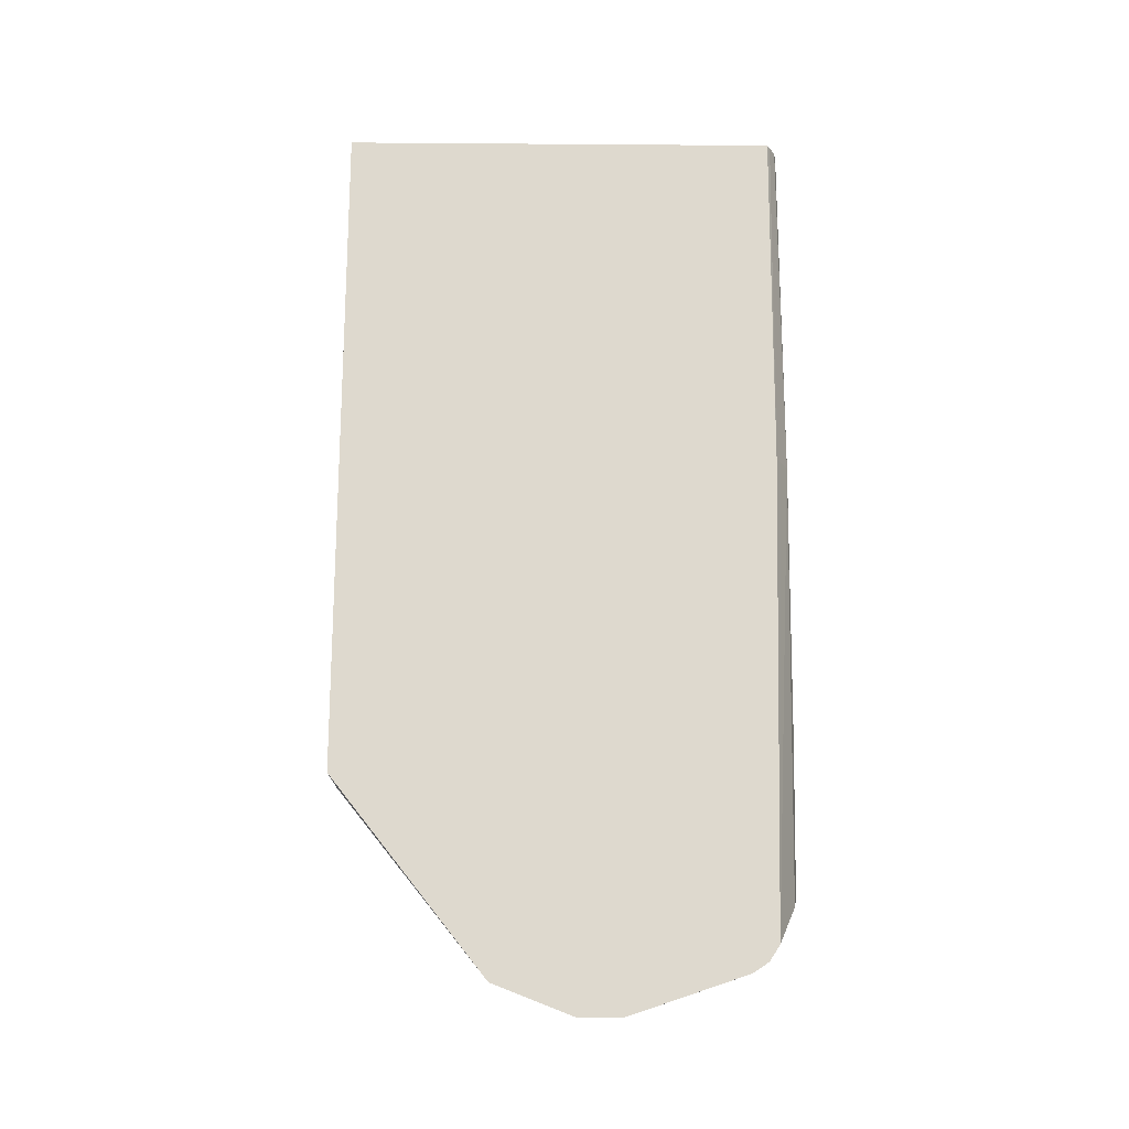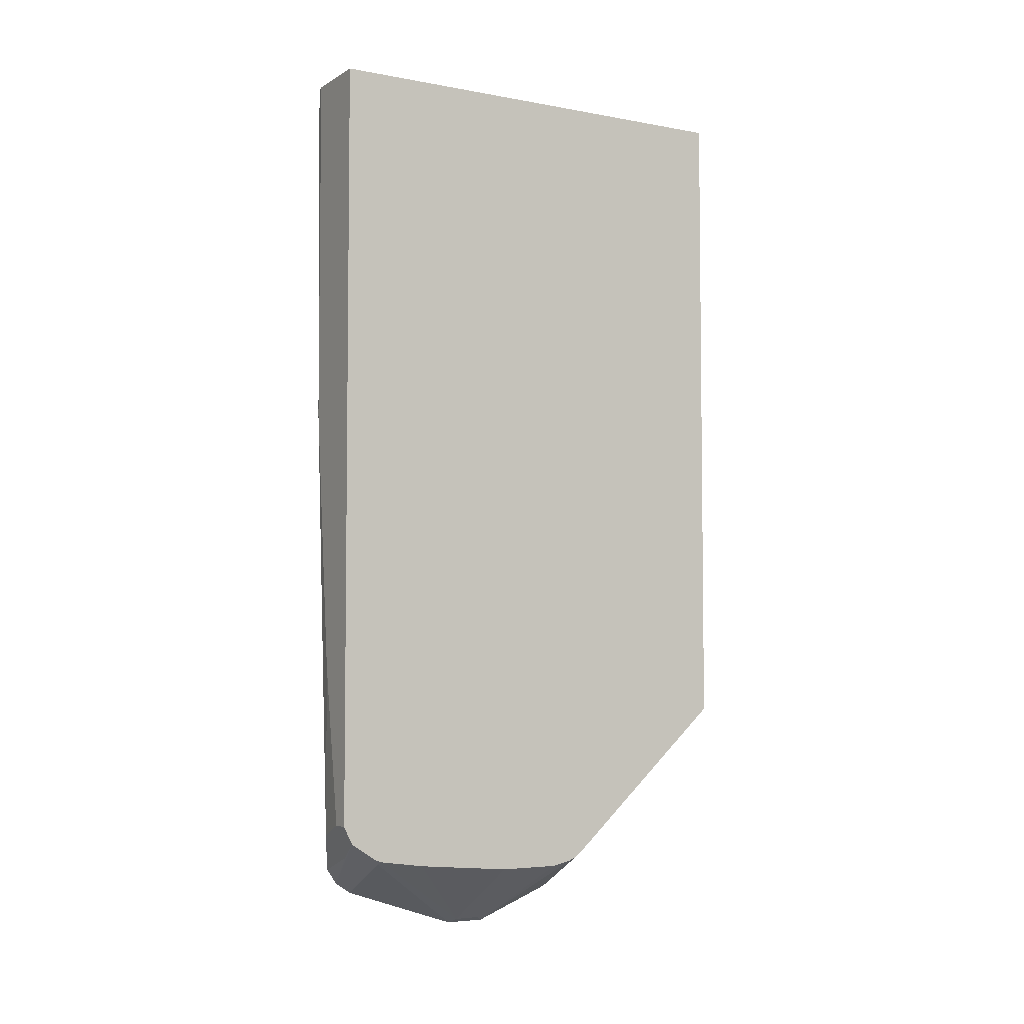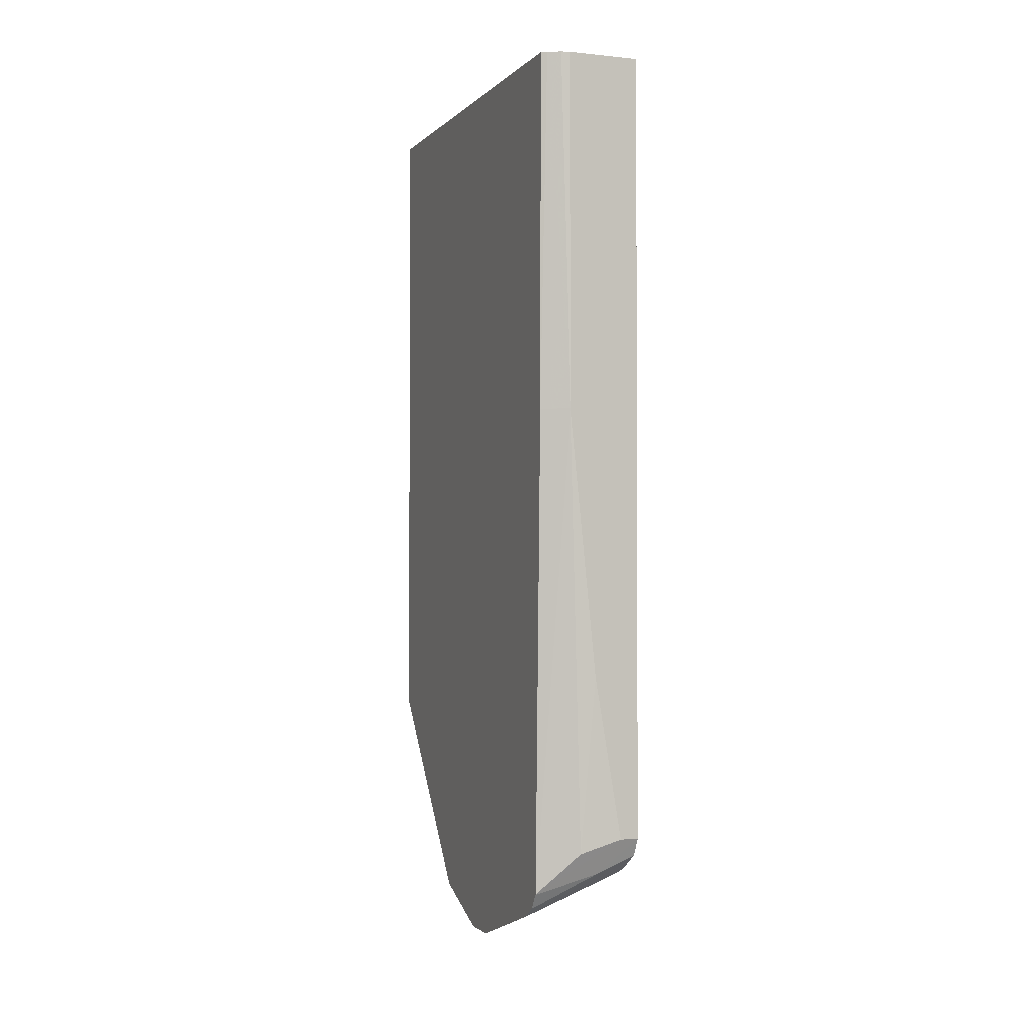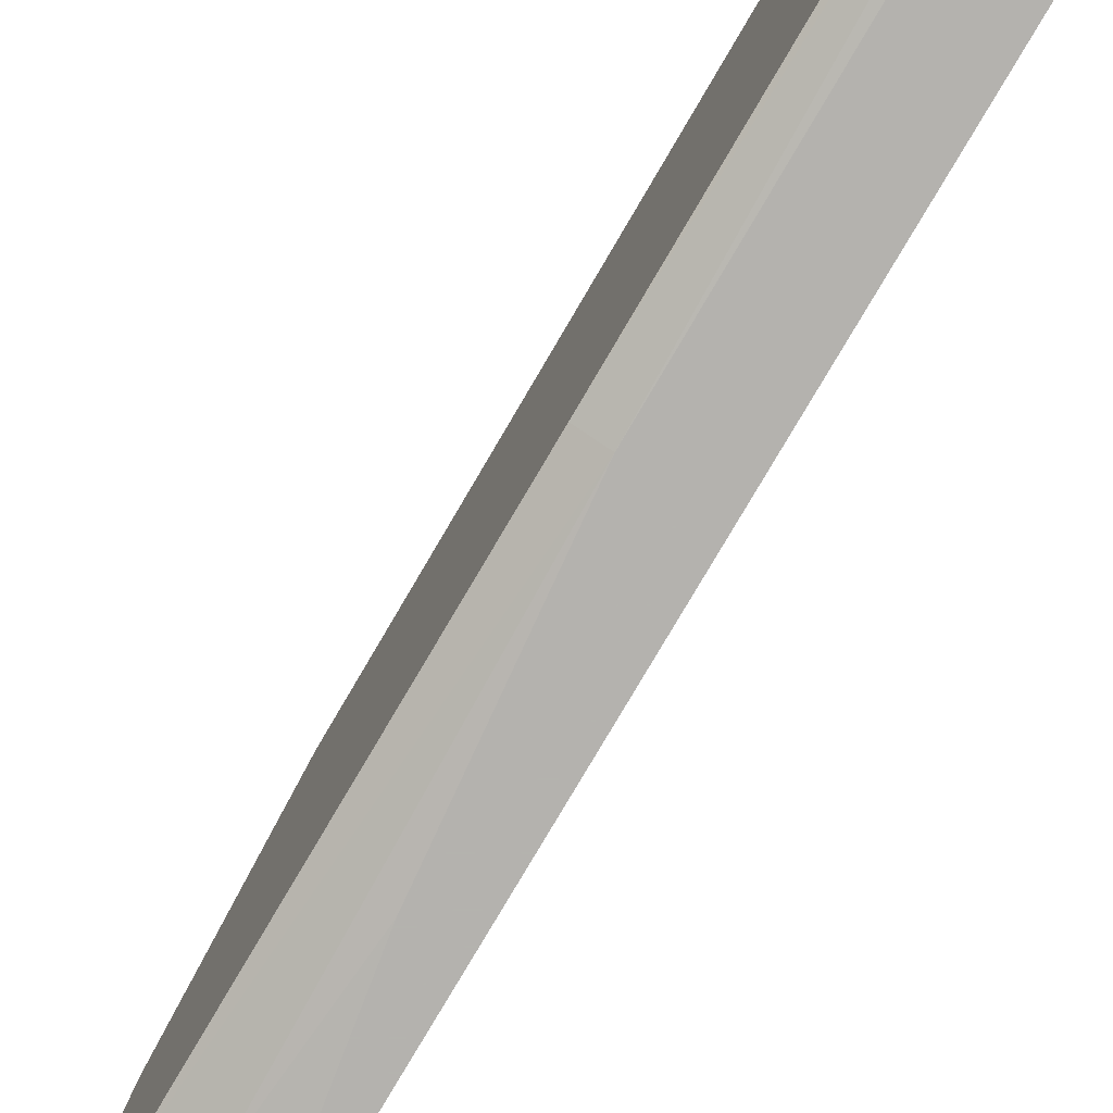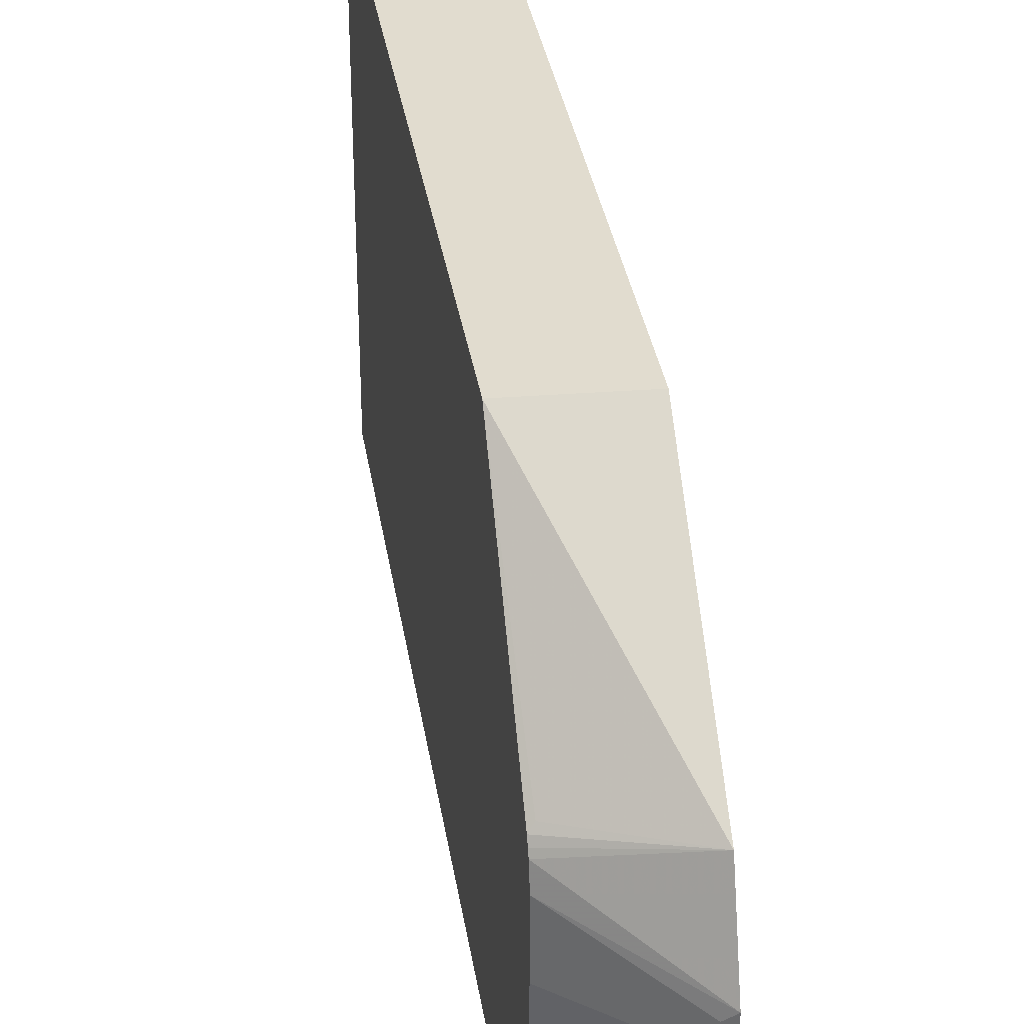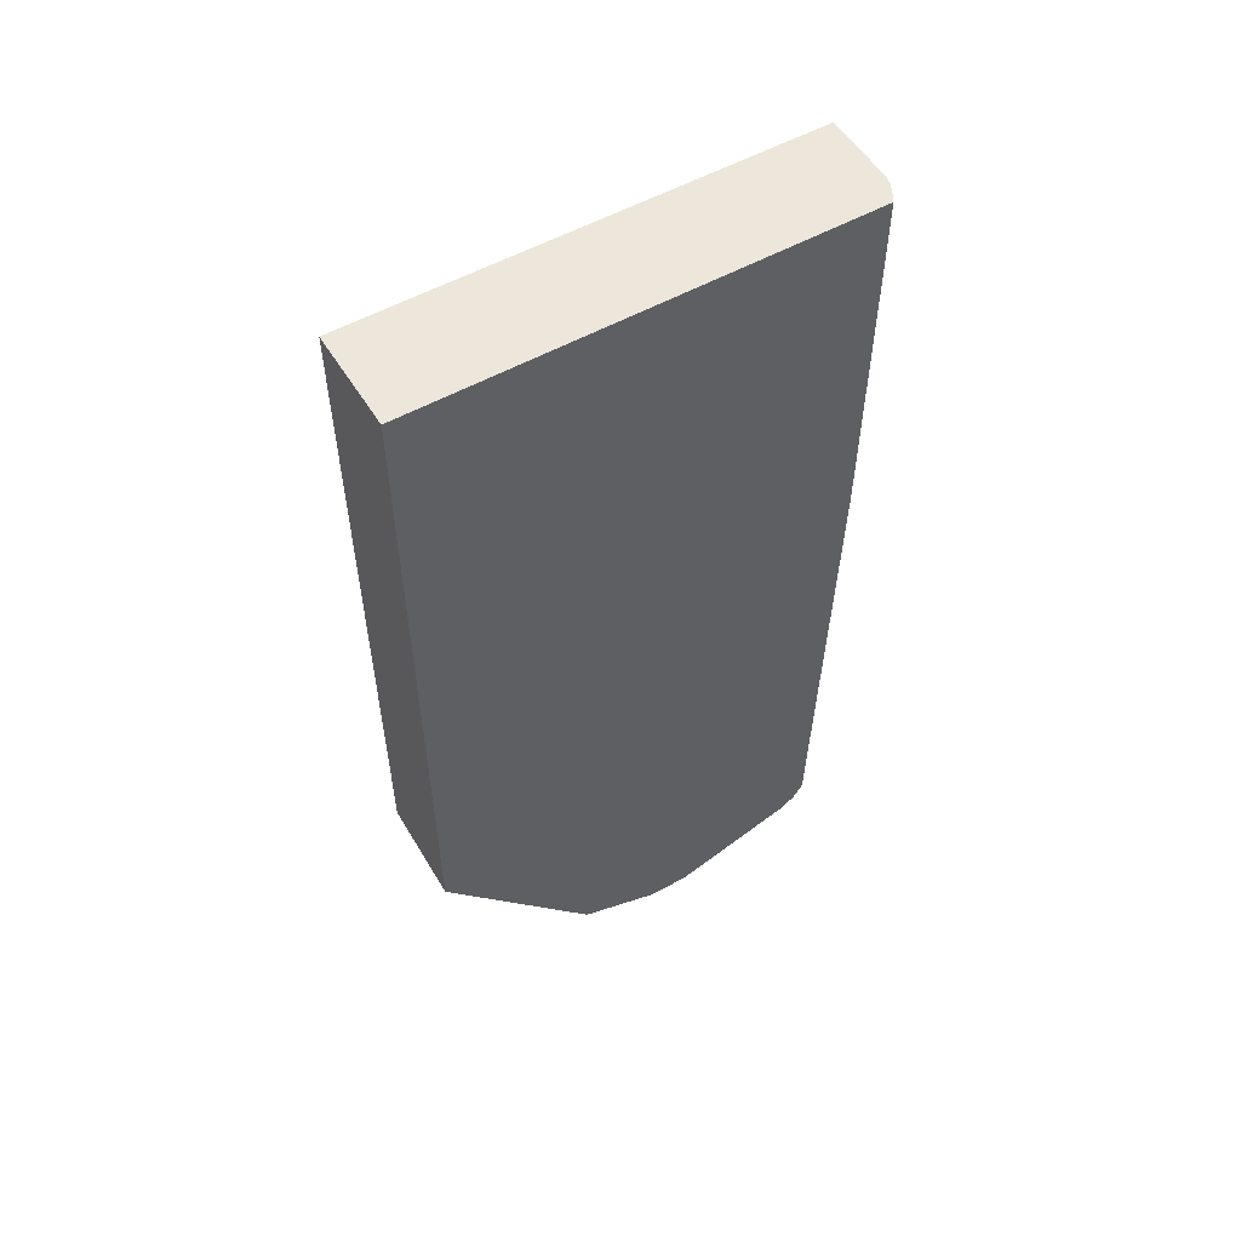
<metadata>
{"format":"obj","ext":"obj","renderer":"f3d","projection":"perspective","resolution":1024,"background":"white","views":[{"elev":-18.3,"azim":89.2,"up":"+Y"},{"elev":-4.6,"azim":-120.5,"up":"+Y"},{"elev":-1.7,"azim":159.5,"up":"+Y"},{"elev":-79.8,"azim":149.5,"up":"+Z"},{"elev":34.3,"azim":-8.7,"up":"+Z"},{"elev":54.0,"azim":59.1,"up":"+Y"}]}
</metadata>
<code>
v 0.2633 0.1286 0.01359
v 0.2633 0.1286 -0.2409
v 0.206 0.1286 0.01359
v 0.2633 -0.2632 0.01359
v 0.2601 0.1286 -0.2428
v 0.2633 -0.07741 -0.2397
v 0.206 0.1286 -0.2476
v 0.206 -0.2602 0.01359
v 0.2633 -0.376 -0.07609
v 0.253 0.1286 -0.2464
v 0.2579 -0.07741 -0.2424
v 0.2476 -0.07741 -0.2476
v 0.2633 -0.3559 -0.2321
v 0.2476 0.1286 -0.2476
v 0.206 -0.3249 -0.2476
v 0.206 -0.3496 -0.08483
v 0.2089 -0.3481 -0.08126
v 0.206 -0.3516 -0.08829
v 0.206 -0.3532 -0.09153
v 0.2633 -0.3946 -0.1235
v 0.2321 -0.2321 -0.2476
v 0.2398 -0.3327 -0.2437
v 0.2633 -0.3563 -0.2319
v 0.2166 -0.3249 -0.2476
v 0.2269 -0.3456 -0.2373
v 0.206 -0.3352 -0.2424
v 0.206 -0.3559 -0.1035
v 0.2579 -0.392 -0.1289
v 0.2633 -0.3946 -0.1471
v 0.2633 -0.3652 -0.226
v 0.2633 -0.3711 -0.2171
v 0.2089 -0.3481 -0.2244
v 0.206 -0.3453 -0.2272
v 0.206 -0.3559 -0.1393
v 0.2579 -0.392 -0.1444
v 0.2633 -0.3908 -0.1587
v 0.2633 -0.3713 -0.2166
v 0.263 -0.3713 -0.2166
v 0.206 -0.3467 -0.2229
v 0.206 -0.3505 -0.1963
f 20 28 35
f 13 23 24
f 19 27 20
f 15 25 26
f 20 35 29
f 15 24 25
f 13 24 22
f 12 22 21
f 9 18 19
f 11 13 12
f 10 12 14
f 9 19 20
f 9 16 18
f 9 17 16
f 20 27 28
f 8 17 9
f 12 13 22
f 21 22 24
f 32 39 33
f 23 30 25
f 8 16 17
f 36 38 37
f 35 40 39
f 34 40 35
f 32 35 39
f 32 38 36
f 31 38 32
f 23 25 24
f 31 37 38
f 29 35 32
f 27 35 28
f 27 34 35
f 26 32 33
f 26 31 32
f 26 30 31
f 25 30 26
f 29 32 36
f 7 24 15
f 5 11 12
f 7 12 21
f 1 23 13
f 1 30 23
f 1 31 30
f 1 37 31
f 1 36 37
f 1 29 36
f 1 20 29
f 1 13 6
f 1 9 20
f 1 3 8
f 1 7 3
f 1 14 7
f 1 10 14
f 1 5 10
f 1 2 5
f 7 21 24
f 1 4 9
f 1 6 2
f 1 8 4
f 3 7 15
f 7 14 12
f 2 6 5
f 6 13 11
f 5 12 10
f 4 8 9
f 3 16 8
f 3 18 16
f 5 6 11
f 3 27 19
f 3 34 27
f 3 40 34
f 3 15 26
f 3 39 40
f 3 33 39
f 3 19 18
f 3 26 33

</code>
